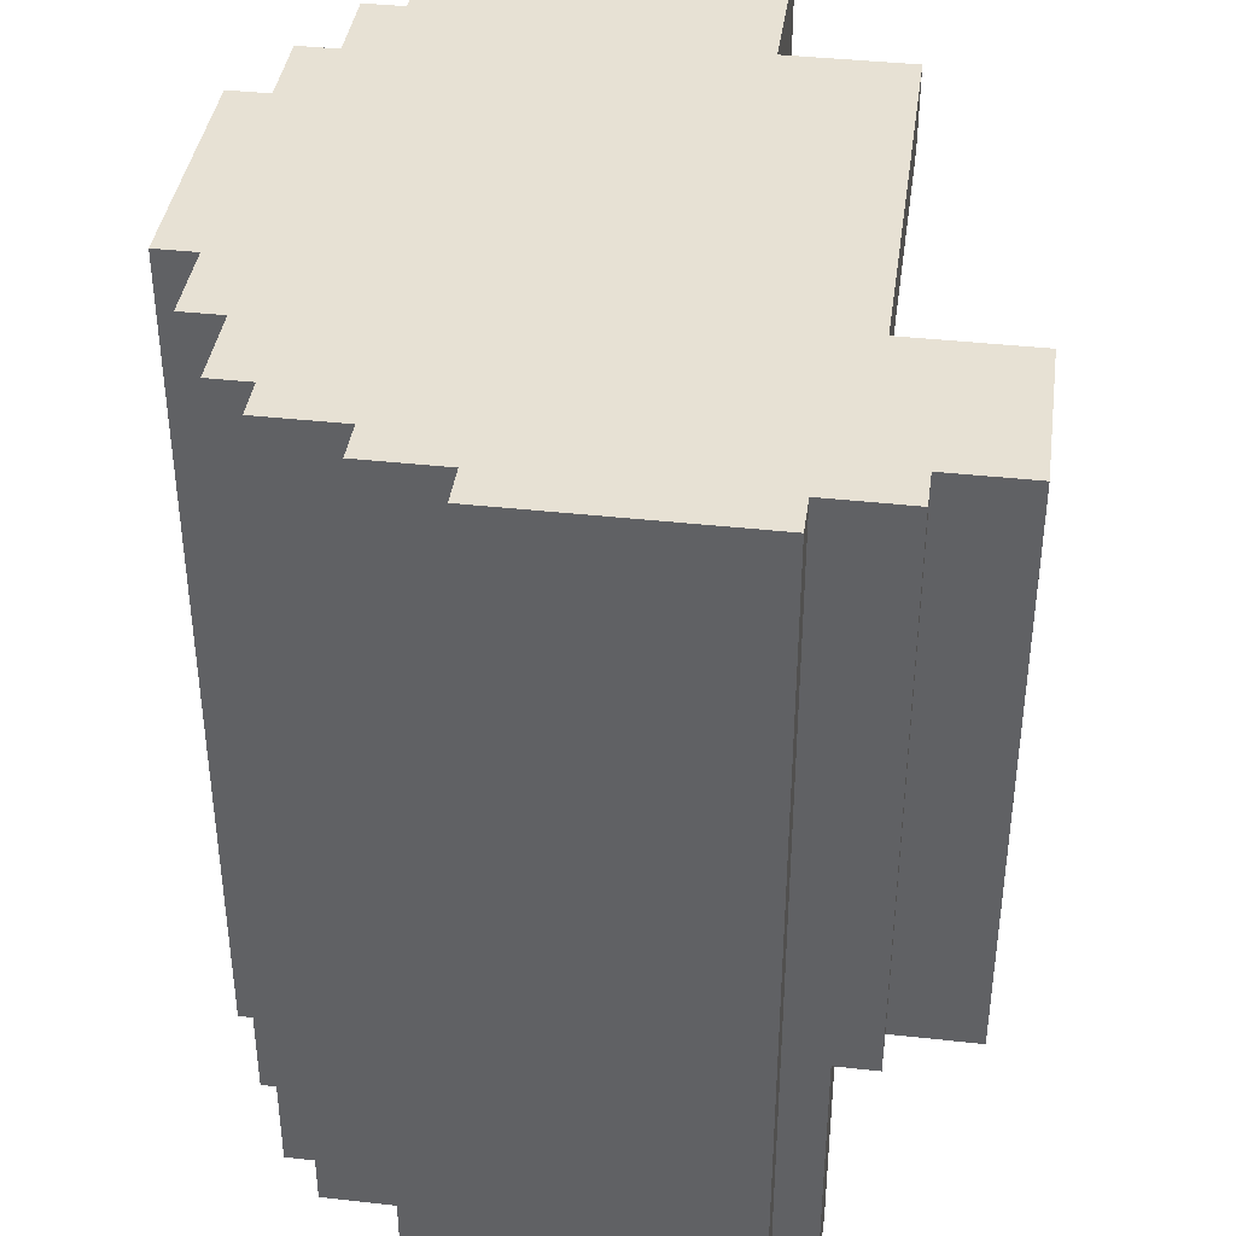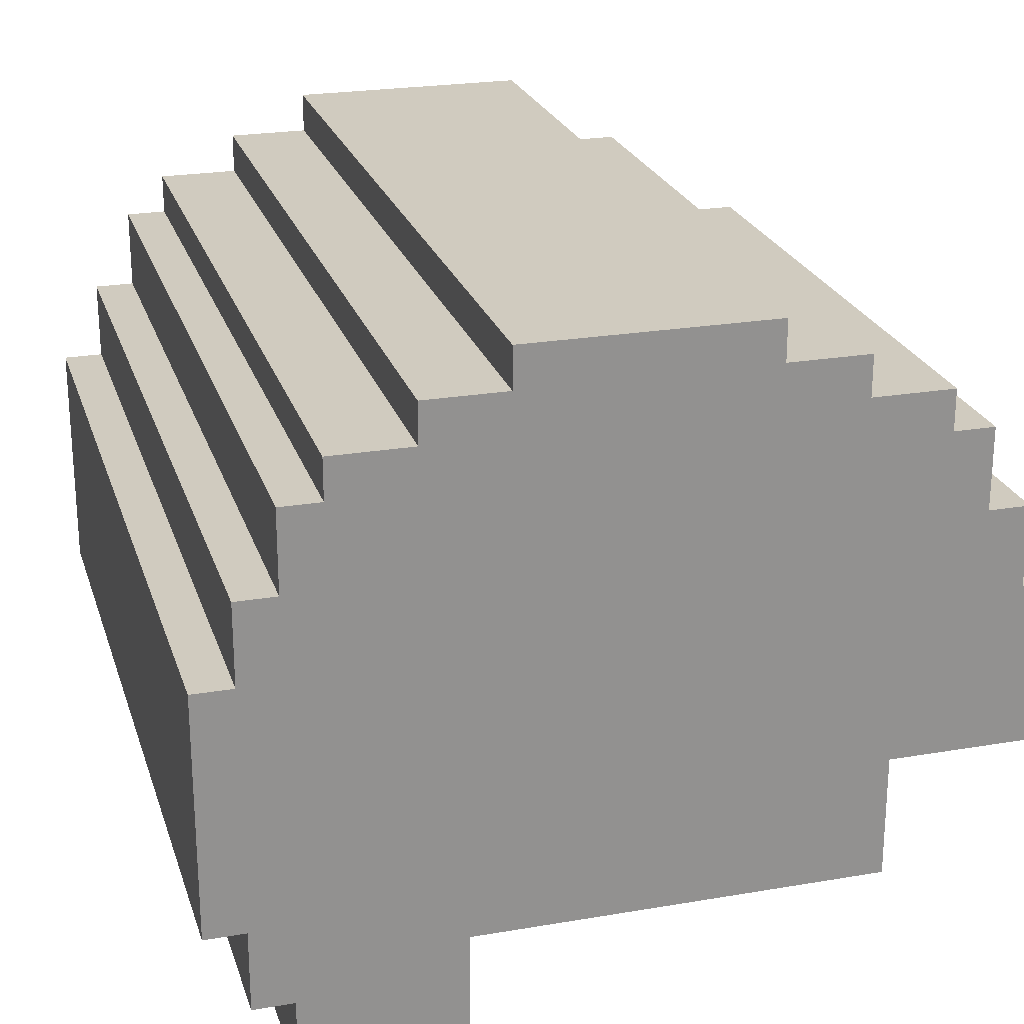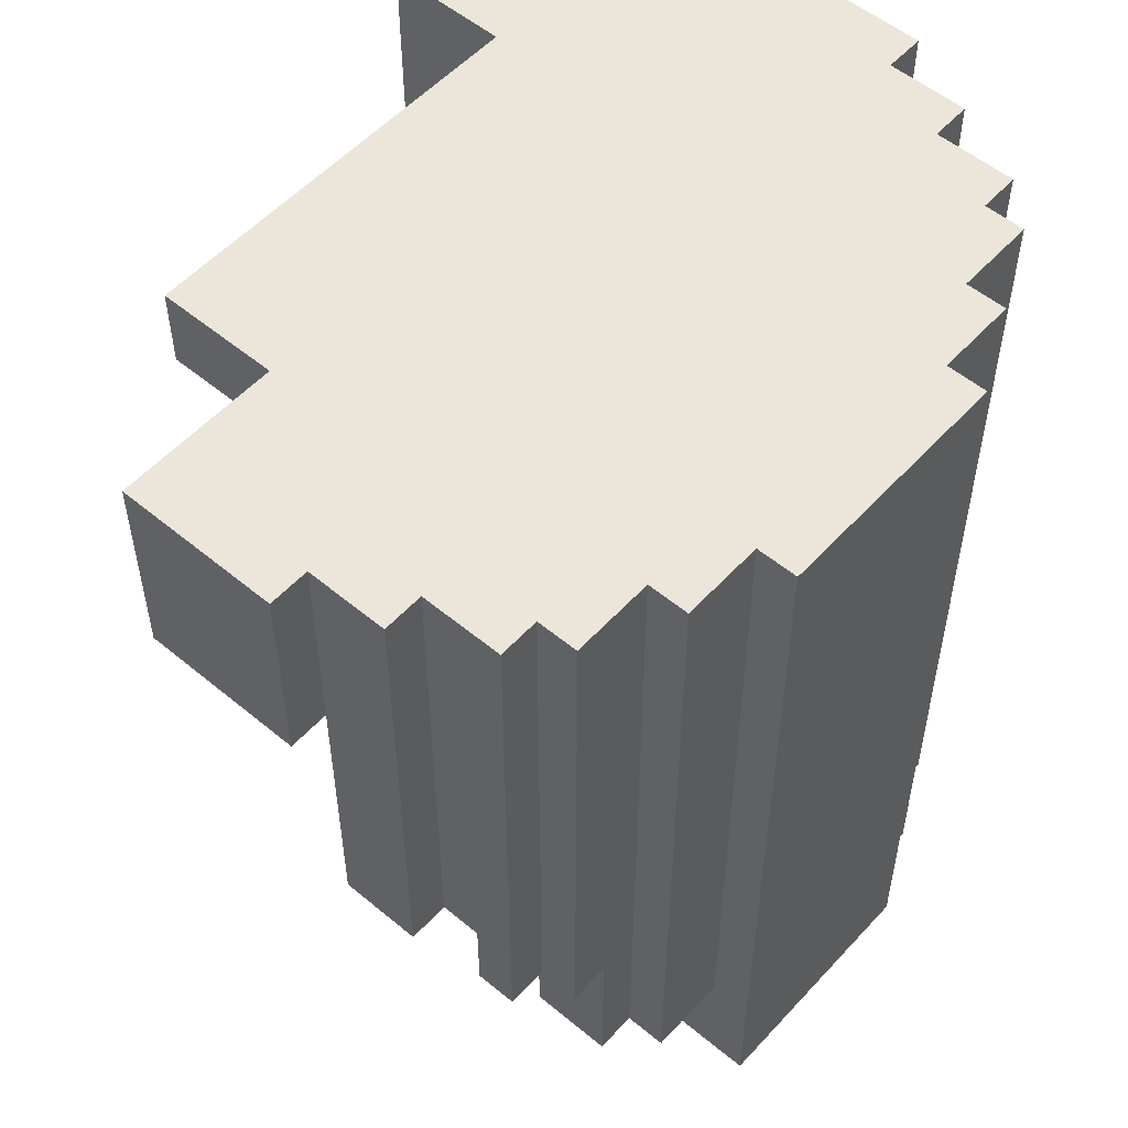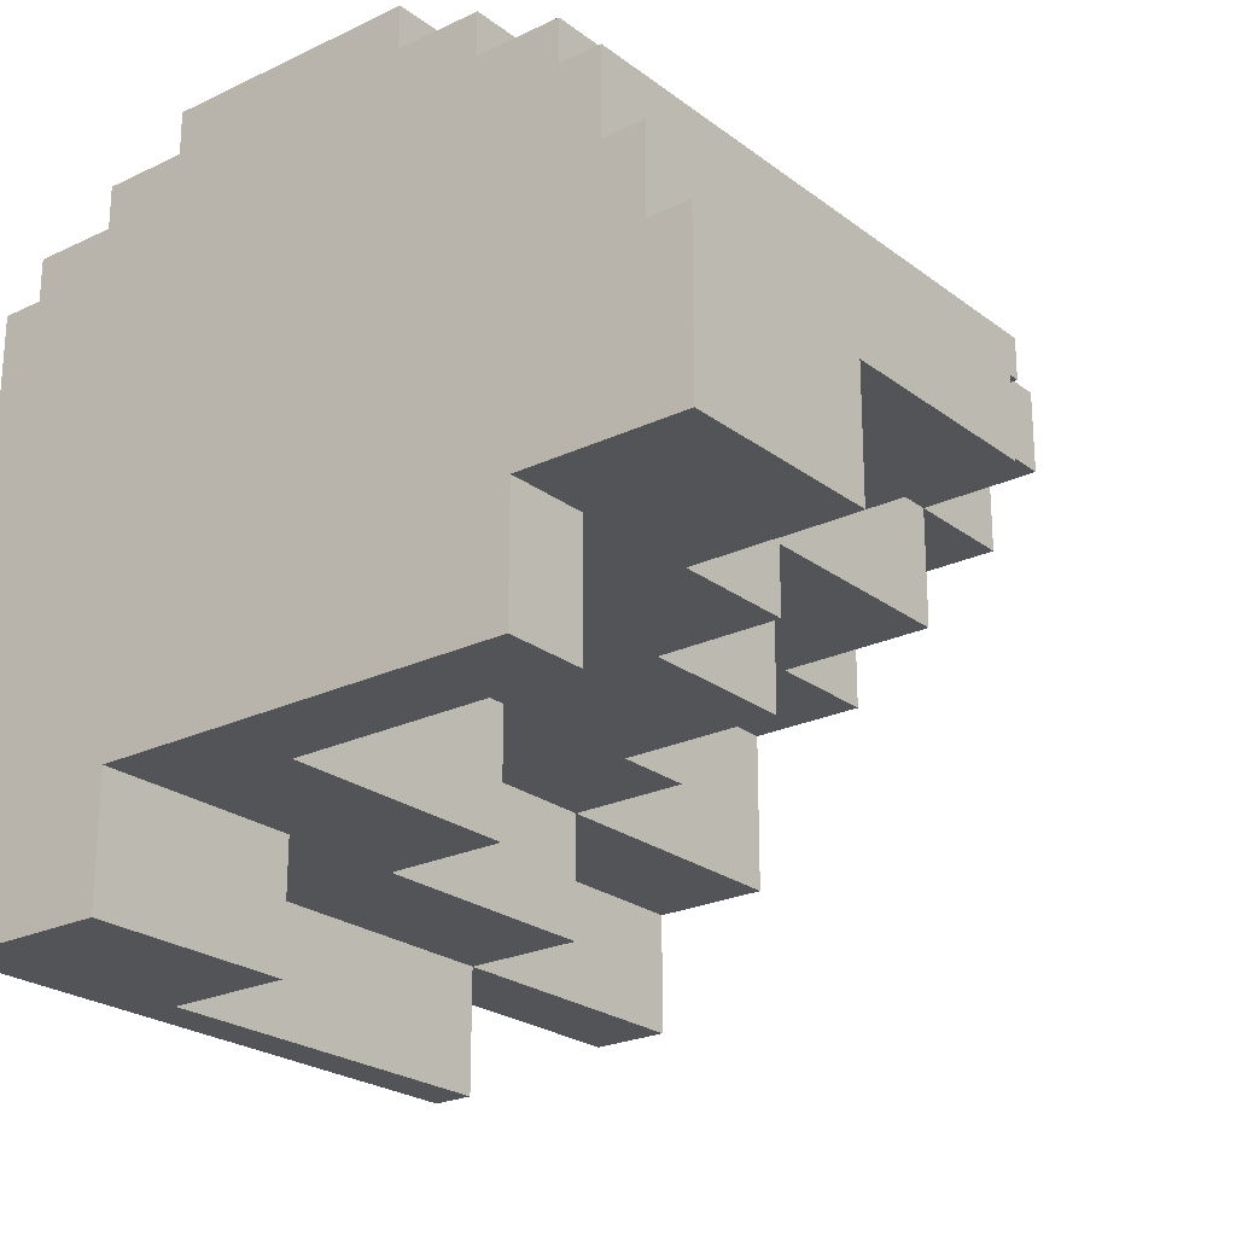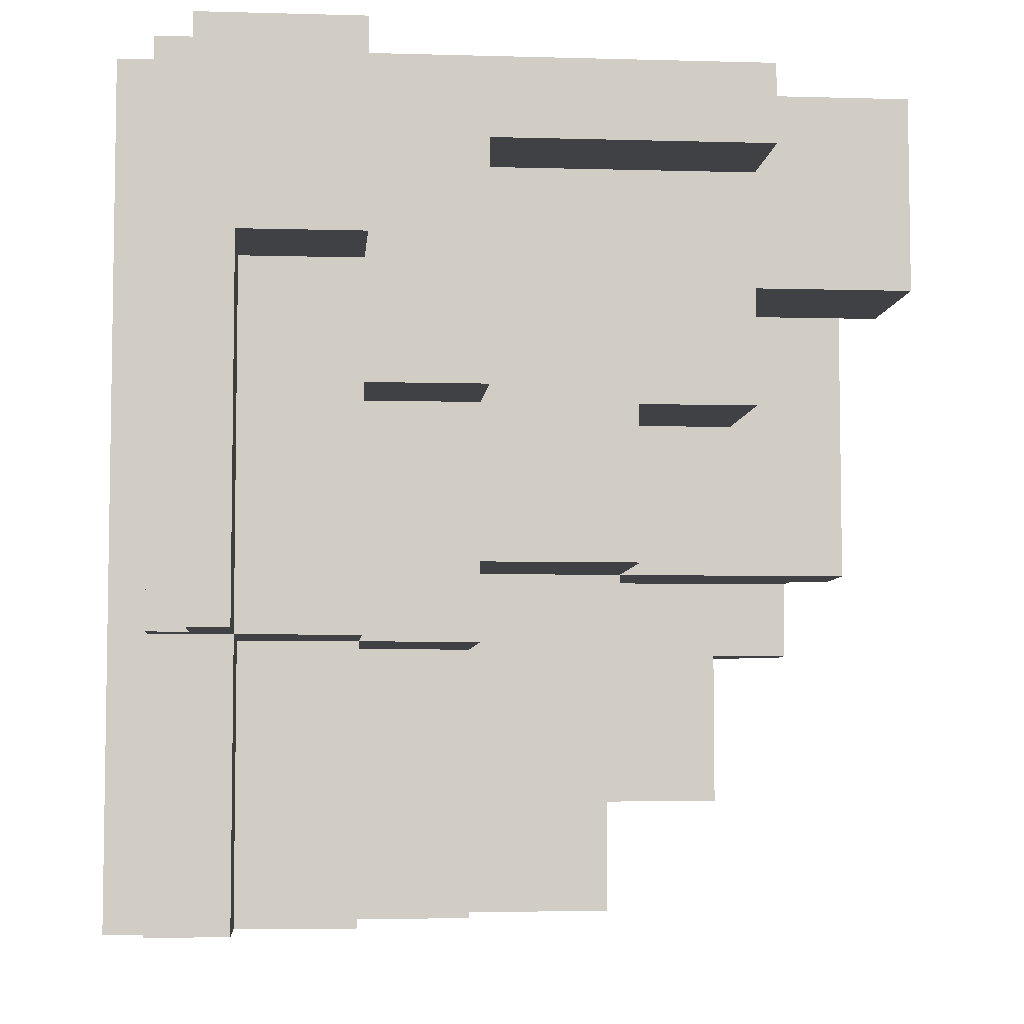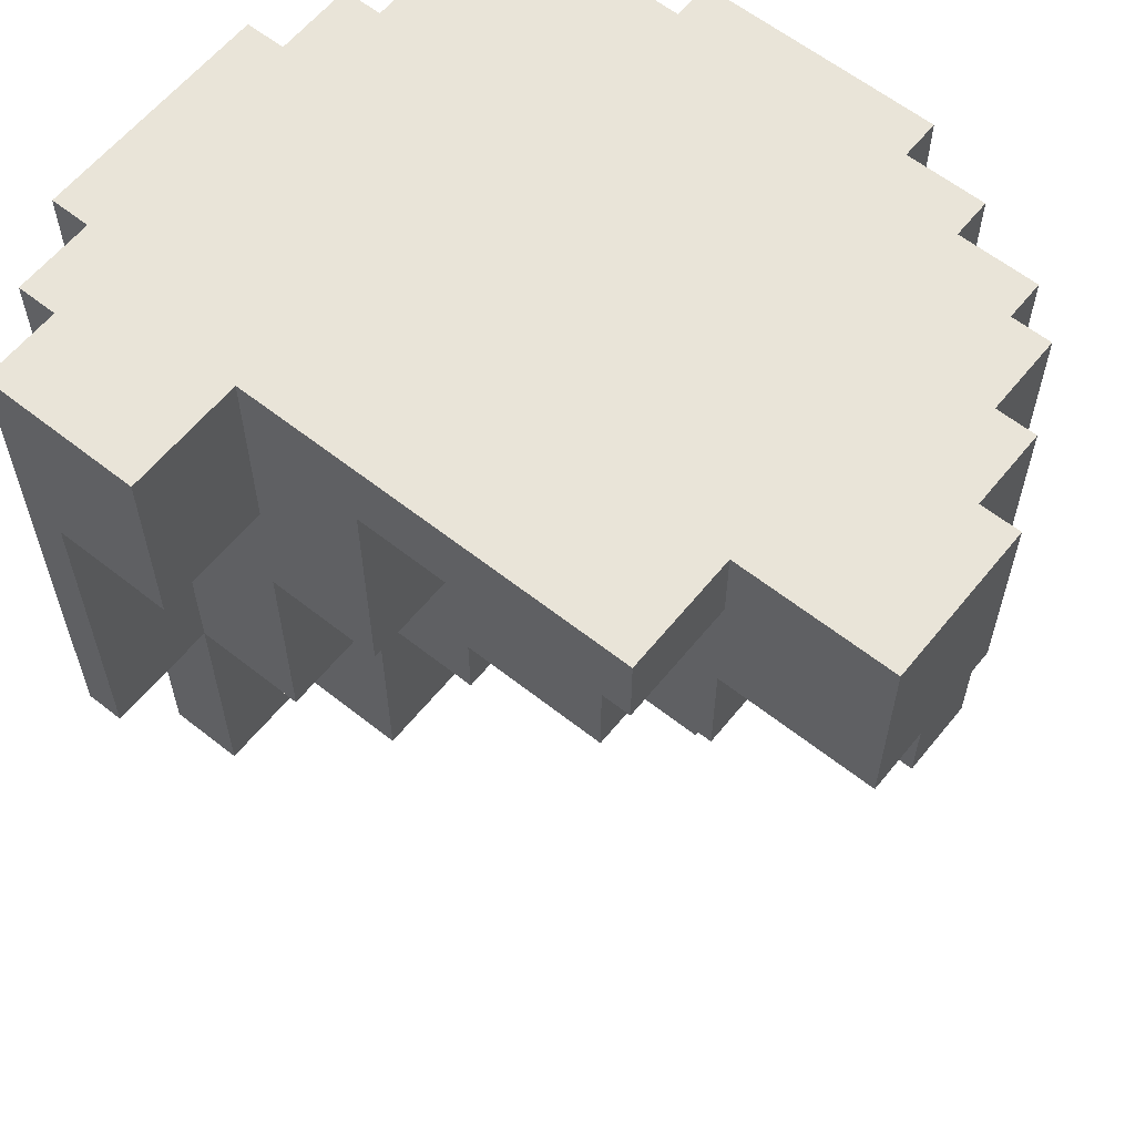
<metadata>
{"format":"obj","ext":"obj","renderer":"f3d","projection":"perspective","resolution":1024,"background":"white","views":[{"elev":39.5,"azim":-82.1,"up":"+Z"},{"elev":23.7,"azim":-16.0,"up":"+Y"},{"elev":54.2,"azim":131.4,"up":"+Z"},{"elev":-23.6,"azim":38.6,"up":"+Y"},{"elev":-5.9,"azim":-4.9,"up":"+Z"},{"elev":60.7,"azim":38.9,"up":"+Z"}]}
</metadata>
<code>
o
v -1 -0.3 3.8
v -1 -0.3 1.7
v -1 0.3 3.8
v -1 0.3 1.7
v -0.9 -0.5 3.8
v -0.9 -0.5 2.4
v -0.9 -0.4 2.4
v -0.9 -0.4 1.7
v -0.9 -0.3 3.8
v -0.9 -0.3 1.7
v -0.9 0.3 3.8
v -0.9 0.3 1.7
v -0.9 0.5 3.8
v -0.9 0.5 1.7
v -0.8 -0.7 3.8
v -0.8 -0.7 2.4
v -0.8 -0.5 3.8
v -0.8 -0.5 2.4
v -0.8 0.5 3.8
v -0.8 0.5 1.7
v -0.8 0.7 3.8
v -0.8 0.7 1.7
v -0.7 0.7 3.8
v -0.7 0.7 1.7
v -0.7 0.8 3.8
v -0.7 0.8 1.7
v -0.5 0.8 3.8
v -0.5 0.8 1.7
v -0.5 0.9 3.8
v -0.5 0.9 1.7
v -0.3 0.9 3.8
v -0.3 0.9 1.7
v -0.3 1 3.8
v -0.3 1 1.7
v -0.7 -0.7 3.3
v -0.7 -0.7 2.4
v -0.7 -0.4 3.3
v -0.7 -0.4 2.4
v -0.7 -0.4 1.7
v -0.7 -0.1 2.4
v -0.7 -0.1 1.7
v -0.4 -0.7 3.8
v -0.4 -0.7 3.3
v -0.4 -0.4 3.8
v -0.4 -0.4 3.3
v -0.4 -0.4 3
v -0.4 -0.4 2.4
v -0.4 -0.1 3
v -0.4 -0.1 2.4
v -0.4 -0.1 1.7
v -0.4 0.3 2.4
v -0.4 0.3 1.7
v -0.1 -0.4 3.6
v -0.1 -0.4 3
v -0.1 -0.1 3.6
v -0.1 -0.1 3
v -0.1 -0.1 2.6
v -0.1 -0.1 2.4
v -0.1 0.3 2.6
v -0.1 0.3 2.4
v -0.1 0.3 2
v -0.1 0.3 1.7
v -0.1 0.6 2
v -0.1 0.6 1.7
v 0.3 -0.1 3
v 0.3 -0.1 2.6
v 0.3 0.3 3
v 0.3 0.3 2.6
v 0.3 0.3 2
v 0.3 0.6 2.6
v 0.3 0.6 2
v 0.3 0.6 1.7
v 0.3 0.9 3.8
v 0.3 0.9 2
v 0.3 1 3.8
v 0.3 1 1.7
v 0.5 0.8 3.8
v 0.5 0.8 2
v 0.5 0.9 3.8
v 0.5 0.9 2
v 0.6 -0.4 3.8
v 0.6 -0.4 3.6
v 0.6 -0.1 3.8
v 0.6 -0.1 3.6
v 0.6 -0.1 3.3
v 0.6 -0.1 3
v 0.6 0.3 3.3
v 0.6 0.3 3
v 0.6 0.6 2.4
v 0.6 0.6 2
v 0.6 0.8 2.4
v 0.6 0.8 2
v 0.7 0.7 3.8
v 0.7 0.7 2.4
v 0.7 0.8 3.8
v 0.7 0.8 2.4
v 0.8 0.5 3.8
v 0.8 0.5 2.6
v 0.8 0.6 2.6
v 0.8 0.6 2.4
v 0.8 0.7 3.8
v 0.8 0.7 2.4
v 0.9 0.3 3.8
v 0.9 0.3 3.3
v 0.9 0.3 2.6
v 0.9 0.5 3.8
v 0.9 0.5 2.6
v 1 -0.1 3.8
v 1 -0.1 3.3
v 1 0.3 3.8
v 1 0.3 3.3
v -1 -0.3 3.8
v -1 0.3 3.8
v -0.9 -0.5 3.8
v -0.9 -0.3 3.8
v -0.9 0.3 3.8
v -0.9 0.5 3.8
v -0.8 -0.7 3.8
v -0.8 -0.5 3.8
v -0.8 0.5 3.8
v -0.8 0.7 3.8
v -0.7 0.7 3.8
v -0.7 0.8 3.8
v -0.5 0.8 3.8
v -0.5 0.9 3.8
v -0.4 -0.7 3.8
v -0.4 -0.4 3.8
v -0.3 0.9 3.8
v -0.3 1 3.8
v 0.3 0.9 3.8
v 0.3 1 3.8
v 0.5 0.8 3.8
v 0.5 0.9 3.8
v 0.6 -0.4 3.8
v 0.6 -0.1 3.8
v 0.7 0.7 3.8
v 0.7 0.8 3.8
v 0.8 0.5 3.8
v 0.8 0.7 3.8
v 0.9 0.3 3.8
v 0.9 0.5 3.8
v 1 -0.1 3.8
v 1 0.3 3.8
v -0.1 -0.4 3.6
v -0.1 -0.1 3.6
v 0.6 -0.4 3.6
v 0.6 -0.1 3.6
v -0.7 -0.7 3.3
v -0.7 -0.4 3.3
v -0.4 -0.7 3.3
v -0.4 -0.4 3.3
v 0.6 -0.1 3.3
v 0.6 0.3 3.3
v 0.9 0.3 3.3
v 1 -0.1 3.3
v 1 0.3 3.3
v -0.4 -0.4 3
v -0.4 -0.1 3
v -0.1 -0.4 3
v -0.1 -0.1 3
v 0.3 -0.1 3
v 0.3 0.3 3
v 0.6 -0.1 3
v 0.6 0.3 3
v -0.1 -0.1 2.6
v -0.1 0.3 2.6
v 0.3 -0.1 2.6
v 0.3 0.3 2.6
v 0.3 0.6 2.6
v 0.8 0.5 2.6
v 0.8 0.6 2.6
v 0.9 0.3 2.6
v 0.9 0.5 2.6
v -0.9 -0.5 2.4
v -0.9 -0.4 2.4
v -0.8 -0.7 2.4
v -0.8 -0.5 2.4
v -0.7 -0.7 2.4
v -0.7 -0.4 2.4
v -0.7 -0.1 2.4
v -0.4 -0.4 2.4
v -0.4 -0.1 2.4
v -0.4 0.3 2.4
v -0.1 -0.1 2.4
v -0.1 0.3 2.4
v 0.6 0.6 2.4
v 0.6 0.8 2.4
v 0.7 0.7 2.4
v 0.7 0.8 2.4
v 0.8 0.6 2.4
v 0.8 0.7 2.4
v -0.1 0.3 2
v -0.1 0.6 2
v 0.3 0.3 2
v 0.3 0.6 2
v 0.3 0.9 2
v 0.5 0.8 2
v 0.5 0.9 2
v 0.6 0.6 2
v 0.6 0.8 2
v -1 -0.3 1.7
v -1 0.3 1.7
v -0.9 -0.4 1.7
v -0.9 -0.3 1.7
v -0.9 0.3 1.7
v -0.9 0.5 1.7
v -0.8 0.5 1.7
v -0.8 0.7 1.7
v -0.7 -0.4 1.7
v -0.7 -0.1 1.7
v -0.7 0.7 1.7
v -0.7 0.8 1.7
v -0.5 0.8 1.7
v -0.5 0.9 1.7
v -0.4 -0.1 1.7
v -0.4 0.3 1.7
v -0.3 0.9 1.7
v -0.3 1 1.7
v -0.1 0.3 1.7
v -0.1 0.6 1.7
v 0.3 0.6 1.7
v 0.3 1 1.7
v -0.8 -0.7 3.8
v -0.4 -0.7 3.8
v -0.7 -0.7 3.3
v -0.4 -0.7 3.3
v -0.8 -0.7 2.4
v -0.7 -0.7 2.4
v -0.9 -0.5 3.8
v -0.8 -0.5 3.8
v -0.9 -0.5 2.4
v -0.8 -0.5 2.4
v -0.4 -0.4 3.8
v 0.6 -0.4 3.8
v -0.1 -0.4 3.6
v 0.6 -0.4 3.6
v -0.7 -0.4 3.3
v -0.4 -0.4 3.3
v -0.4 -0.4 3
v -0.1 -0.4 3
v -0.9 -0.4 2.4
v -0.7 -0.4 2.4
v -0.4 -0.4 2.4
v -0.9 -0.4 1.7
v -0.7 -0.4 1.7
v -1 -0.3 3.8
v -0.9 -0.3 3.8
v -1 -0.3 1.7
v -0.9 -0.3 1.7
v 0.6 -0.1 3.8
v 1 -0.1 3.8
v -0.1 -0.1 3.6
v 0.6 -0.1 3.6
v 0.6 -0.1 3.3
v 1 -0.1 3.3
v -0.4 -0.1 3
v -0.1 -0.1 3
v 0.3 -0.1 3
v 0.6 -0.1 3
v -0.1 -0.1 2.6
v 0.3 -0.1 2.6
v -0.7 -0.1 2.4
v -0.4 -0.1 2.4
v -0.1 -0.1 2.4
v -0.7 -0.1 1.7
v -0.4 -0.1 1.7
v 0.6 0.3 3.3
v 0.9 0.3 3.3
v 0.3 0.3 3
v 0.6 0.3 3
v -0.1 0.3 2.6
v 0.3 0.3 2.6
v 0.9 0.3 2.6
v -0.4 0.3 2.4
v -0.1 0.3 2.4
v -0.1 0.3 2
v 0.3 0.3 2
v -0.4 0.3 1.7
v -0.1 0.3 1.7
v 0.3 0.6 2.6
v 0.8 0.6 2.6
v 0.6 0.6 2.4
v 0.8 0.6 2.4
v -0.1 0.6 2
v 0.3 0.6 2
v 0.6 0.6 2
v -0.1 0.6 1.7
v 0.3 0.6 1.7
v -1 0.3 3.8
v -0.9 0.3 3.8
v 0.9 0.3 3.8
v 1 0.3 3.8
v 0.9 0.3 3.3
v 1 0.3 3.3
v -1 0.3 1.7
v -0.9 0.3 1.7
v -0.9 0.5 3.8
v -0.8 0.5 3.8
v 0.8 0.5 3.8
v 0.9 0.5 3.8
v 0.8 0.5 2.6
v 0.9 0.5 2.6
v -0.9 0.5 1.7
v -0.8 0.5 1.7
v -0.8 0.7 3.8
v -0.7 0.7 3.8
v 0.7 0.7 3.8
v 0.8 0.7 3.8
v 0.7 0.7 2.4
v 0.8 0.7 2.4
v -0.8 0.7 1.7
v -0.7 0.7 1.7
v -0.7 0.8 3.8
v -0.5 0.8 3.8
v 0.5 0.8 3.8
v 0.7 0.8 3.8
v 0.6 0.8 2.4
v 0.7 0.8 2.4
v 0.5 0.8 2
v 0.6 0.8 2
v -0.7 0.8 1.7
v -0.5 0.8 1.7
v -0.5 0.9 3.8
v -0.3 0.9 3.8
v 0.3 0.9 3.8
v 0.5 0.9 3.8
v 0.3 0.9 2
v 0.5 0.9 2
v -0.5 0.9 1.7
v -0.3 0.9 1.7
v -0.3 1 3.8
v 0.3 1 3.8
v -0.3 1 1.7
v 0.3 1 1.7
f 3 2 1
f 4 2 3
f 7 6 5
f 9 7 5
f 9 8 7
f 10 8 9
f 13 12 11
f 14 12 13
f 17 16 15
f 18 16 17
f 21 20 19
f 22 20 21
f 25 24 23
f 26 24 25
f 29 28 27
f 30 28 29
f 33 32 31
f 34 32 33
f 35 36 37
f 37 36 38
f 38 39 40
f 40 39 41
f 42 43 44
f 44 43 45
f 46 47 48
f 48 47 49
f 49 50 51
f 51 50 52
f 53 54 55
f 55 54 56
f 57 58 59
f 59 58 60
f 61 62 63
f 63 62 64
f 65 66 67
f 67 66 68
f 68 69 70
f 70 69 71
f 71 72 74
f 73 74 75
f 74 72 76
f 75 74 76
f 77 78 79
f 79 78 80
f 81 82 83
f 83 82 84
f 85 86 87
f 87 86 88
f 89 90 91
f 91 90 92
f 93 94 95
f 95 94 96
f 97 98 99
f 97 99 101
f 99 100 101
f 101 100 102
f 103 104 106
f 104 105 106
f 106 105 107
f 108 109 110
f 110 109 111
f 115 113 112
f 116 113 115
f 119 115 114
f 119 117 116
f 119 116 115
f 120 117 119
f 122 119 118
f 122 121 120
f 122 120 119
f 124 123 122
f 126 122 118
f 126 125 124
f 126 124 122
f 127 125 126
f 128 125 127
f 130 128 127
f 130 129 128
f 131 129 130
f 132 130 127
f 133 130 132
f 134 132 127
f 135 132 134
f 136 132 135
f 137 132 136
f 138 136 135
f 139 136 138
f 140 138 135
f 141 138 140
f 142 140 135
f 143 140 142
f 144 145 146
f 146 145 147
f 148 149 150
f 150 149 151
f 152 153 154
f 152 154 155
f 155 154 156
f 157 158 159
f 159 158 160
f 161 162 163
f 163 162 164
f 165 166 167
f 167 166 168
f 168 169 170
f 170 169 171
f 168 170 172
f 172 170 173
f 174 175 177
f 176 177 178
f 177 175 179
f 178 177 179
f 179 180 181
f 181 180 182
f 182 183 184
f 184 183 185
f 186 187 188
f 188 187 189
f 186 188 190
f 190 188 191
f 192 193 194
f 194 193 195
f 195 196 197
f 197 196 198
f 195 197 199
f 199 197 200
f 201 202 204
f 204 202 205
f 203 204 207
f 205 206 207
f 204 205 207
f 203 207 209
f 207 208 209
f 209 208 210
f 210 208 211
f 211 212 213
f 210 211 213
f 210 213 215
f 213 214 215
f 215 214 216
f 216 214 217
f 216 217 219
f 217 218 219
f 219 218 220
f 220 218 221
f 221 218 222
f 225 224 223
f 226 224 225
f 227 225 223
f 228 225 227
f 231 230 229
f 232 230 231
f 235 234 233
f 236 234 235
f 238 235 233
f 239 235 238
f 239 238 237
f 240 235 239
f 242 239 237
f 243 239 242
f 244 242 241
f 245 242 244
f 248 247 246
f 249 247 248
f 253 251 250
f 254 251 253
f 254 253 252
f 255 251 254
f 257 254 252
f 258 254 257
f 259 254 258
f 260 257 256
f 260 258 257
f 261 258 260
f 263 260 256
f 264 260 263
f 265 263 262
f 266 263 265
f 270 268 267
f 272 270 269
f 273 268 270
f 273 270 272
f 275 272 271
f 276 272 275
f 276 275 274
f 277 272 276
f 278 276 274
f 279 276 278
f 282 281 280
f 283 281 282
f 285 282 280
f 286 282 285
f 287 285 284
f 288 285 287
f 291 292 293
f 293 292 294
f 289 290 295
f 295 290 296
f 299 300 301
f 301 300 302
f 297 298 303
f 303 298 304
f 307 308 309
f 309 308 310
f 305 306 311
f 311 306 312
f 315 316 317
f 317 316 318
f 315 317 319
f 319 317 320
f 313 314 321
f 321 314 322
f 325 326 327
f 327 326 328
f 323 324 329
f 329 324 330
f 331 332 333
f 333 332 334

</code>
